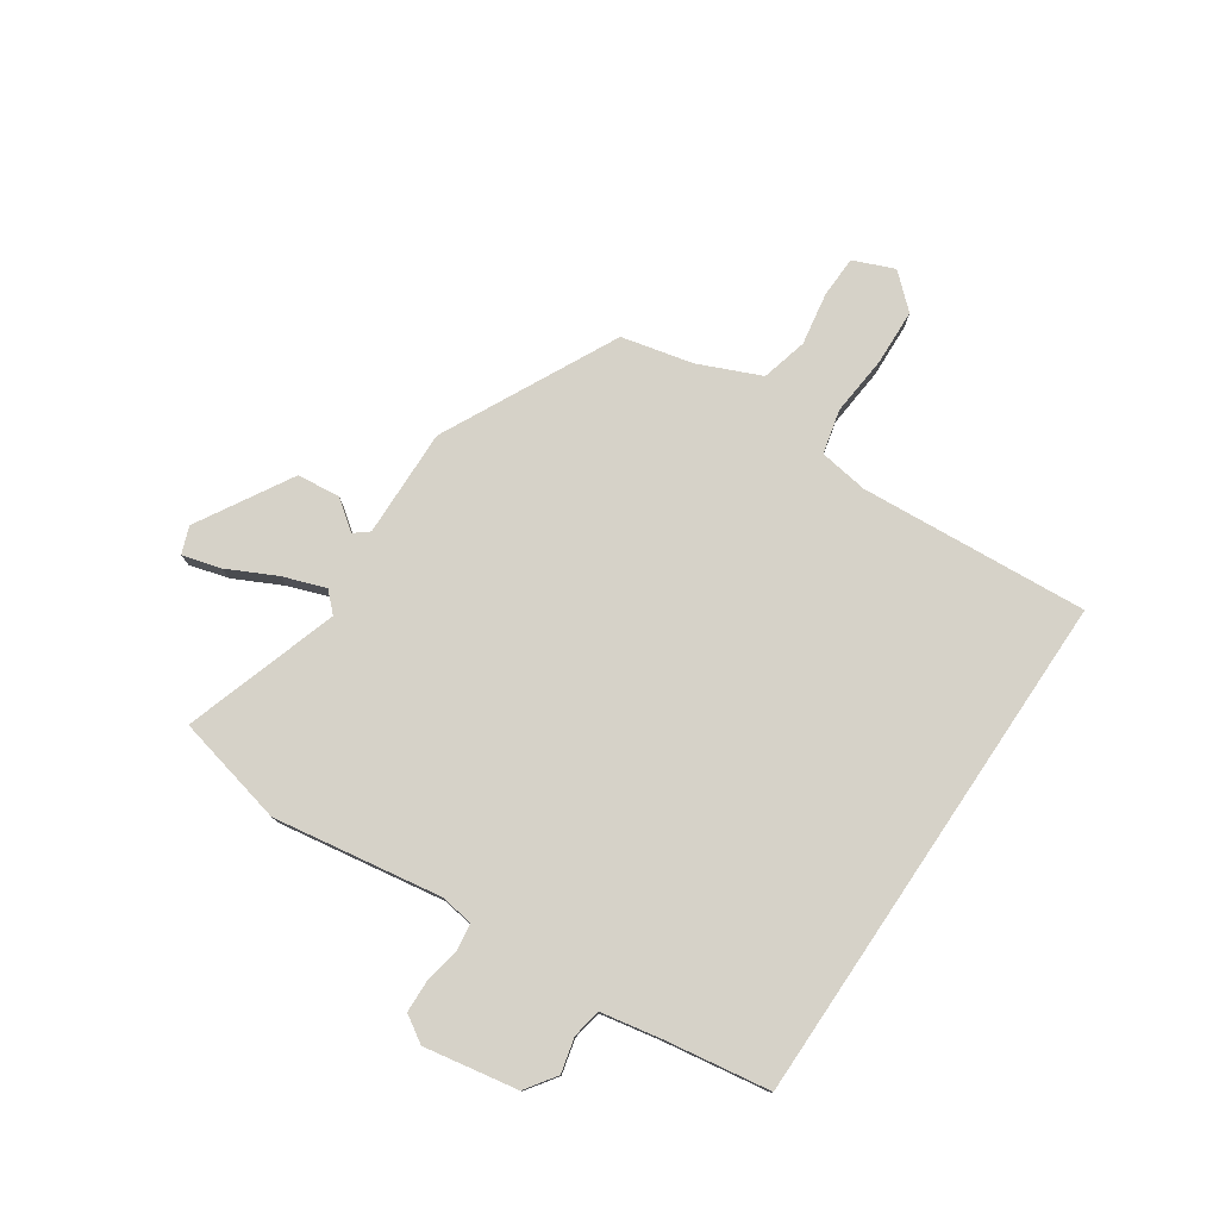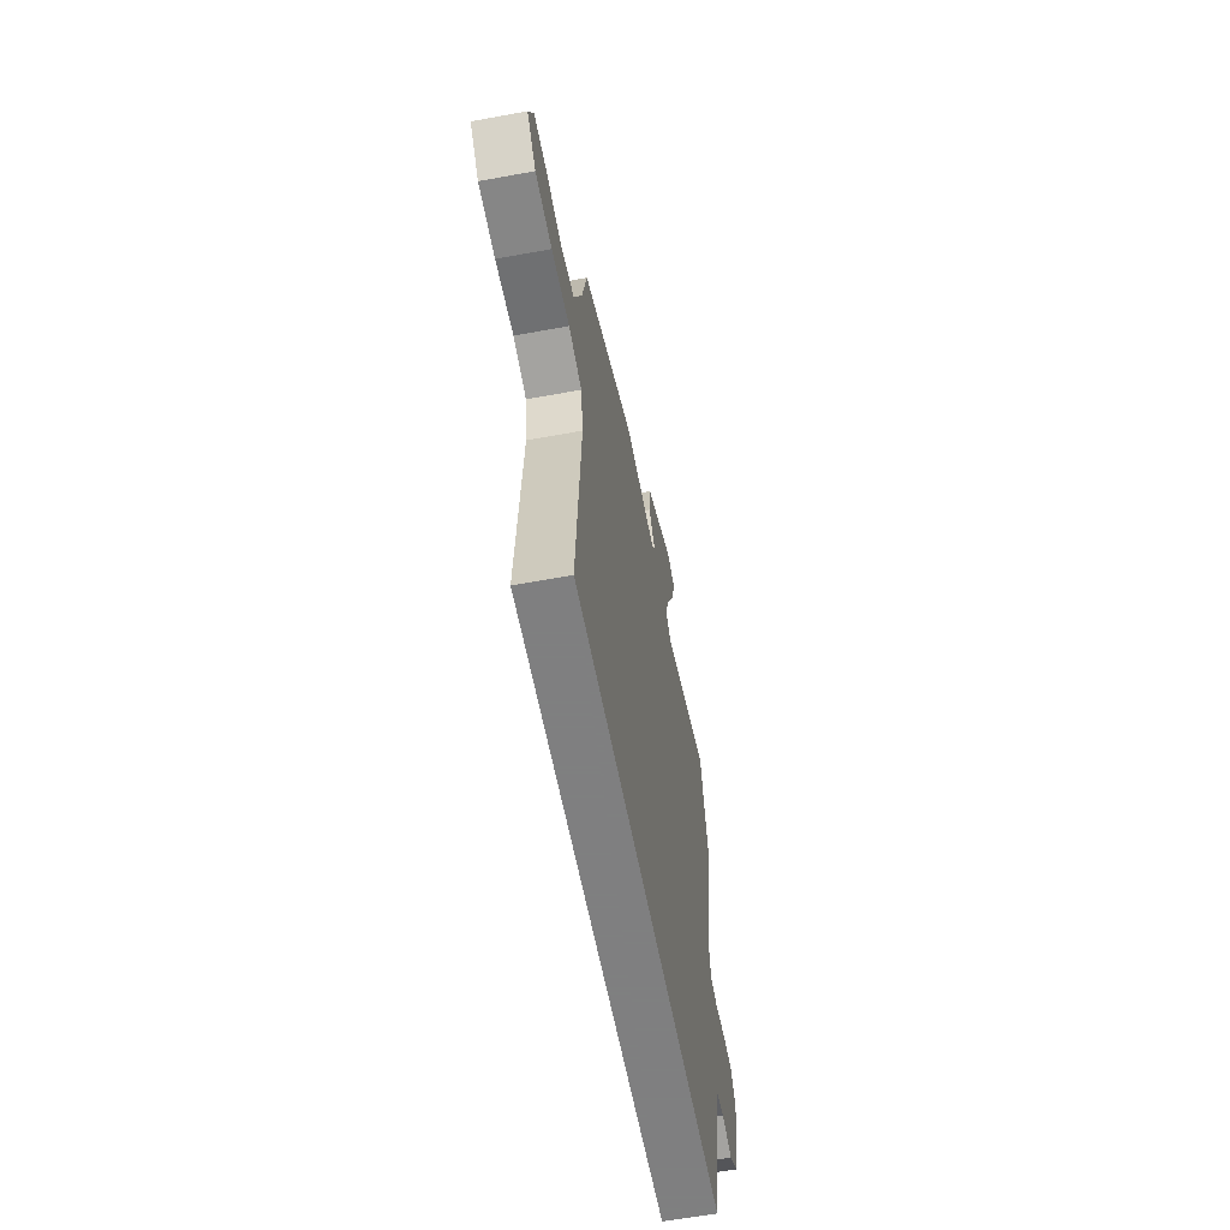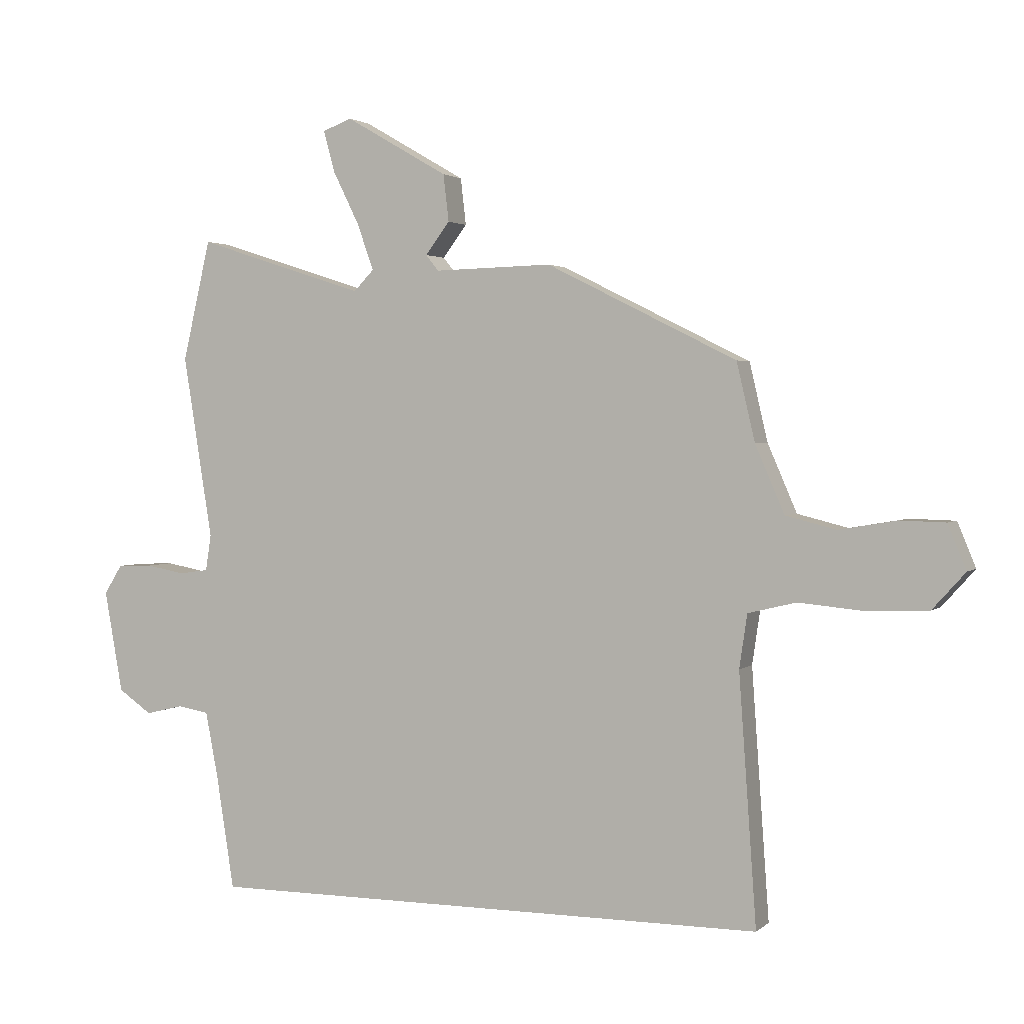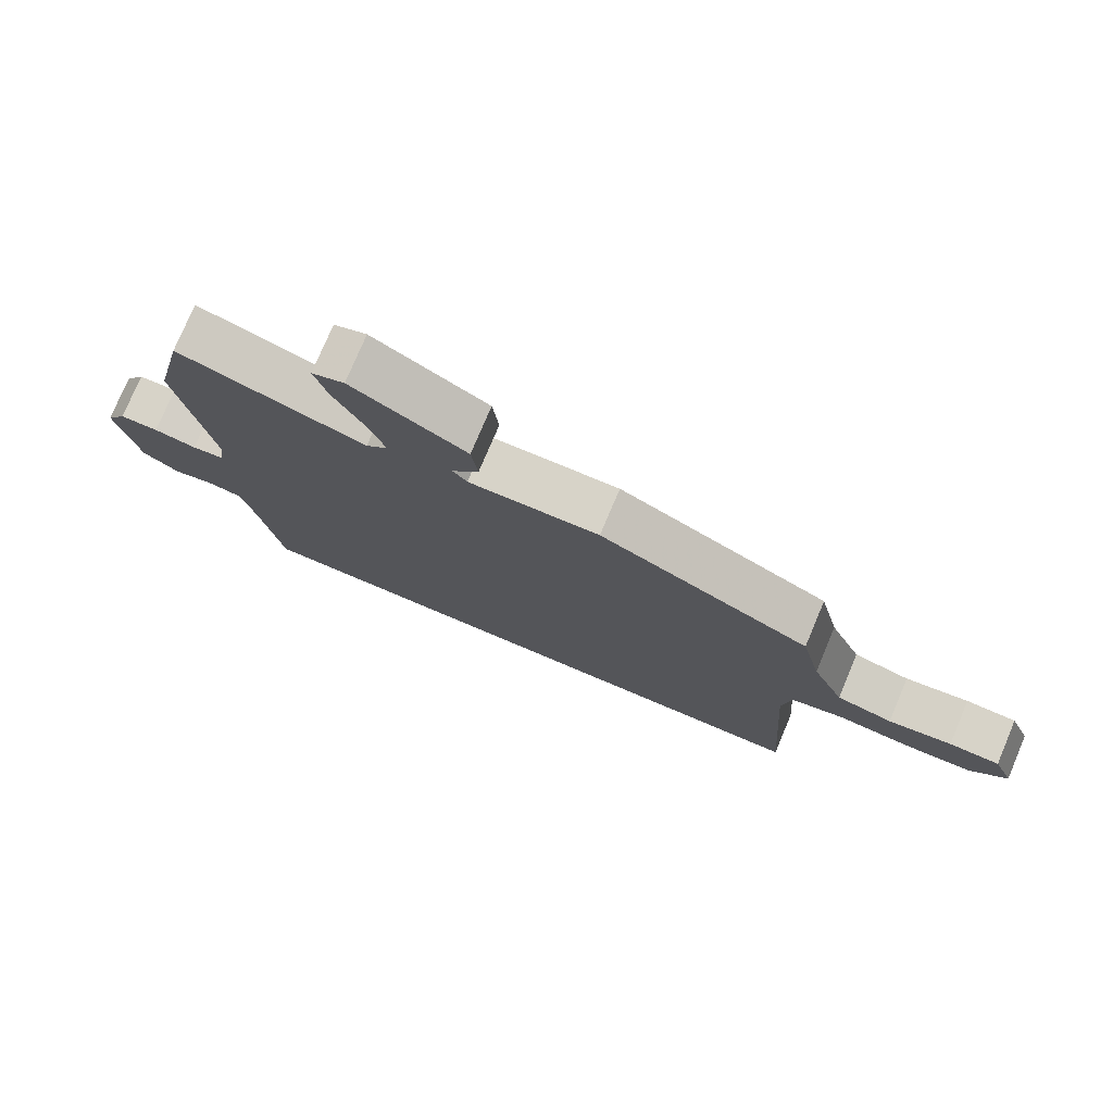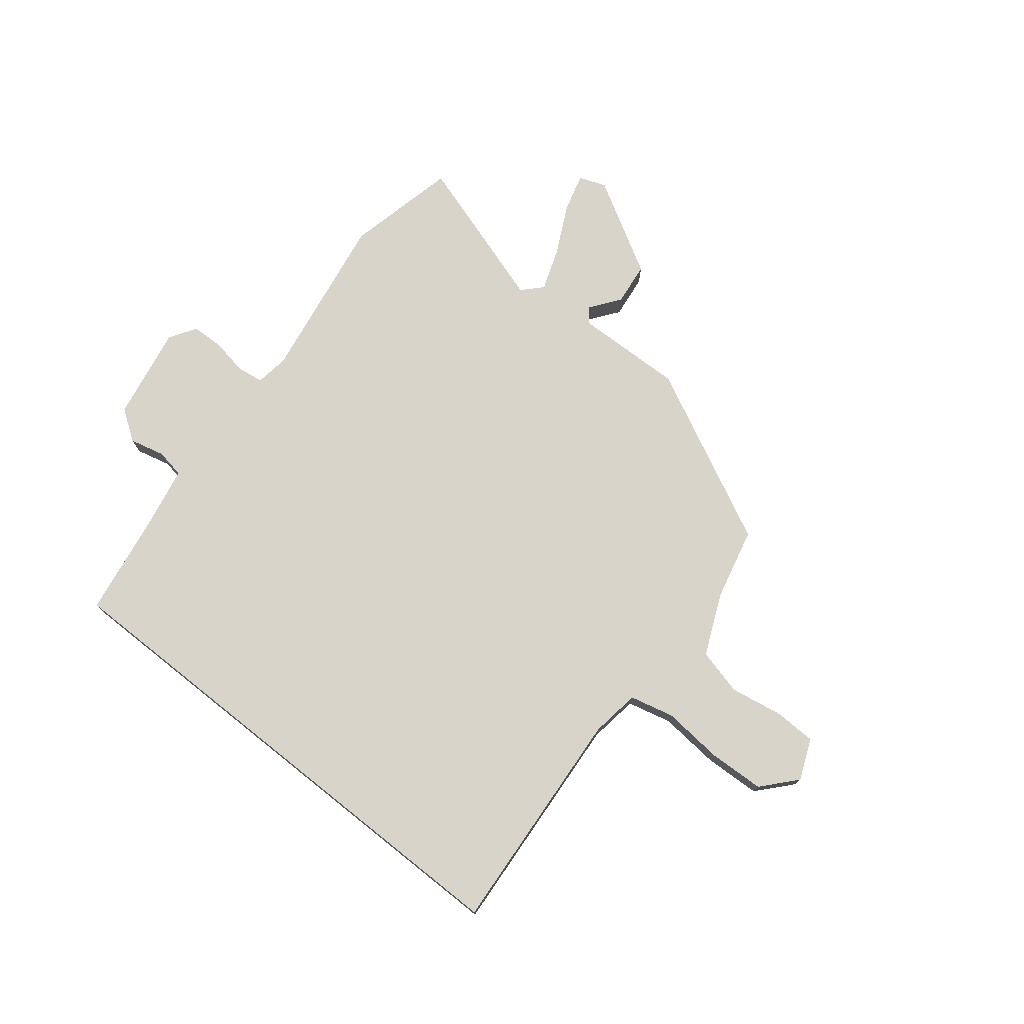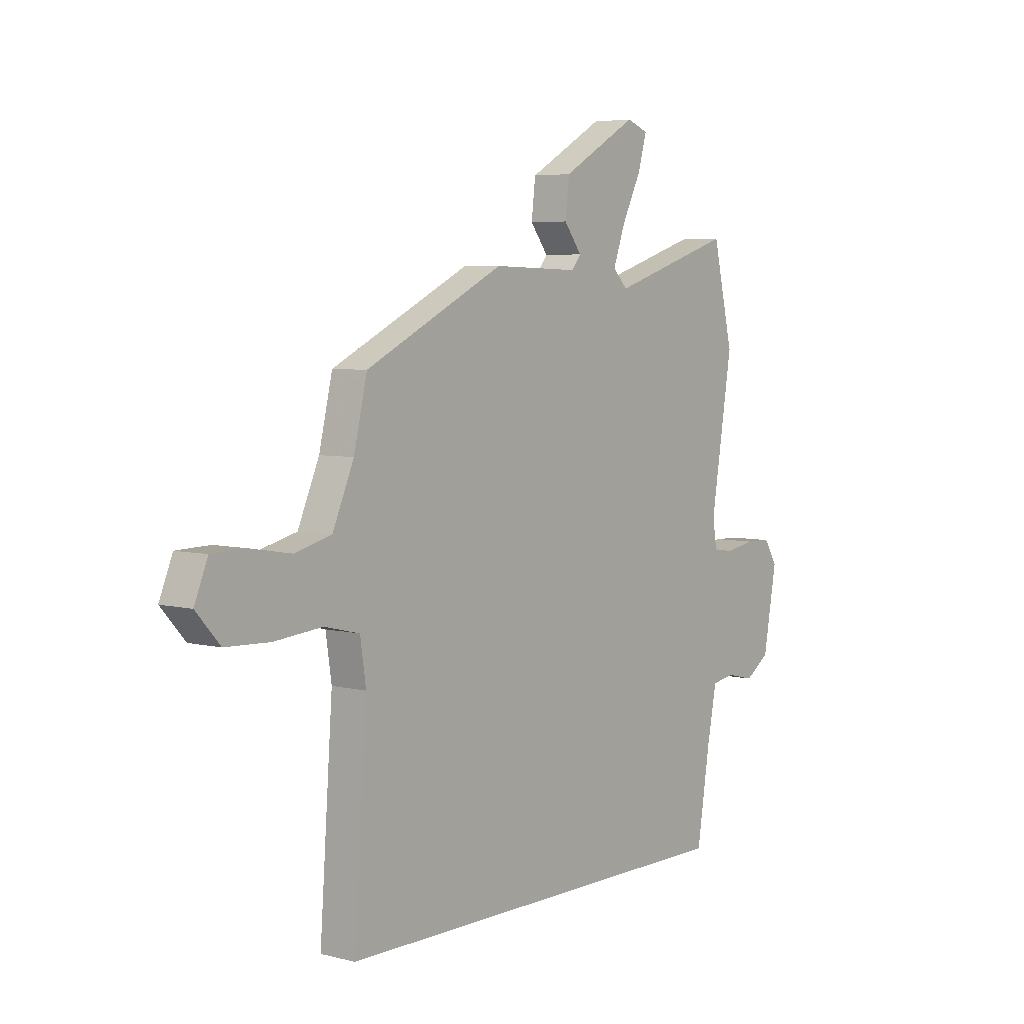
<metadata>
{"format":"obj","ext":"obj","renderer":"f3d","projection":"perspective","resolution":1024,"background":"white","views":[{"elev":77.6,"azim":124.0,"up":"+Y"},{"elev":-59.9,"azim":-79.3,"up":"+Z"},{"elev":2.2,"azim":-157.5,"up":"+Z"},{"elev":77.0,"azim":-157.1,"up":"+Z"},{"elev":75.1,"azim":-141.5,"up":"+Y"},{"elev":5.3,"azim":-51.7,"up":"+Z"}]}
</metadata>
<code>
v 0.477 0.07 0.599
v 0.523 0.07 0.401
v 0.475 0.07 0.1
v 0.484 0.07 0.041
v 0.532 0.07 0.034
v 0.596 0.07 0.046
v 0.654 0.07 0.044
v 0.684 0.07 -0.004
v 0.654 0.07 -0.172
v 0.599 0.07 -0.21
v 0.537 0.07 -0.195
v 0.485 0.07 -0.204
v 0.464 0.07 -0.314
v 0.435 0.07 -0.5
v -0.493 0.07 -0.5
v -0.464 0.07 -0.091
v -0.477 0.07 -0.003
v -0.556 0.07 0.016
v -0.664 0.07 0.006
v -0.764 0.07 0.01
v -0.818 0.07 0.07
v -0.788 0.07 0.143
v -0.713 0.07 0.145
v -0.619 0.07 0.129
v -0.536 0.07 0.15
v -0.488 0.07 0.261
v -0.458 0.07 0.389
v -0.145 0.07 0.545
v 0.049 0.07 0.54
v 0.07 0.07 0.566
v 0.03 0.07 0.619
v 0.039 0.07 0.696
v 0.208 0.07 0.794
v 0.256 0.07 0.776
v 0.237 0.07 0.707
v 0.194 0.07 0.62
v 0.167 0.07 0.544
v 0.2 0.07 0.51
v 0.477 0 0.599
v 0.523 0 0.401
v 0.475 0 0.1
v 0.484 0 0.041
v 0.532 0 0.034
v 0.596 0 0.046
v 0.654 0 0.044
v 0.684 0 -0.004
v 0.654 0 -0.172
v 0.599 0 -0.21
v 0.537 0 -0.195
v 0.485 0 -0.204
v 0.464 0 -0.314
v 0.435 0 -0.5
v -0.493 0 -0.5
v -0.464 0 -0.091
v -0.477 0 -0.003
v -0.556 0 0.016
v -0.664 0 0.006
v -0.764 0 0.01
v -0.818 0 0.07
v -0.788 0 0.143
v -0.713 0 0.145
v -0.619 0 0.129
v -0.536 0 0.15
v -0.488 0 0.261
v -0.458 0 0.389
v -0.145 0 0.545
v 0.049 0 0.54
v 0.07 0 0.566
v 0.03 0 0.619
v 0.039 0 0.696
v 0.208 0 0.794
v 0.256 0 0.776
v 0.237 0 0.707
v 0.194 0 0.62
v 0.167 0 0.544
v 0.2 0 0.51
f 33 34 35 36
f 33 36 37
f 30 31 32 33
f 30 33 37
f 29 30 37 38
f 26 27 28 29
f 25 26 29 38
f 21 22 23 24
f 21 24 25
f 18 19 20 21
f 18 21 25
f 17 18 25 38
f 13 14 15 16
f 12 13 16 17
f 11 12 17 38
f 5 6 7 8
f 4 5 8 9
f 38 1 2 3
f 38 3 4
f 11 38 4
f 4 9 10 11
f 74 73 72 71
f 75 74 71
f 71 70 69 68
f 75 71 68
f 76 75 68 67
f 67 66 65 64
f 76 67 64 63
f 62 61 60 59
f 63 62 59
f 59 58 57 56
f 63 59 56
f 76 63 56 55
f 54 53 52 51
f 55 54 51 50
f 76 55 50 49
f 46 45 44 43
f 47 46 43 42
f 41 40 39 76
f 42 41 76
f 42 76 49
f 49 48 47 42
f 1 39 40 2
f 2 40 41 3
f 3 41 42 4
f 4 42 43 5
f 5 43 44 6
f 6 44 45 7
f 7 45 46 8
f 8 46 47 9
f 9 47 48 10
f 10 48 49 11
f 11 49 50 12
f 12 50 51 13
f 13 51 52 14
f 14 52 53 15
f 15 53 54 16
f 16 54 55 17
f 17 55 56 18
f 18 56 57 19
f 19 57 58 20
f 20 58 59 21
f 21 59 60 22
f 22 60 61 23
f 23 61 62 24
f 24 62 63 25
f 25 63 64 26
f 26 64 65 27
f 27 65 66 28
f 28 66 67 29
f 29 67 68 30
f 30 68 69 31
f 31 69 70 32
f 32 70 71 33
f 33 71 72 34
f 34 72 73 35
f 35 73 74 36
f 36 74 75 37
f 37 75 76 38
f 38 76 39 1

</code>
